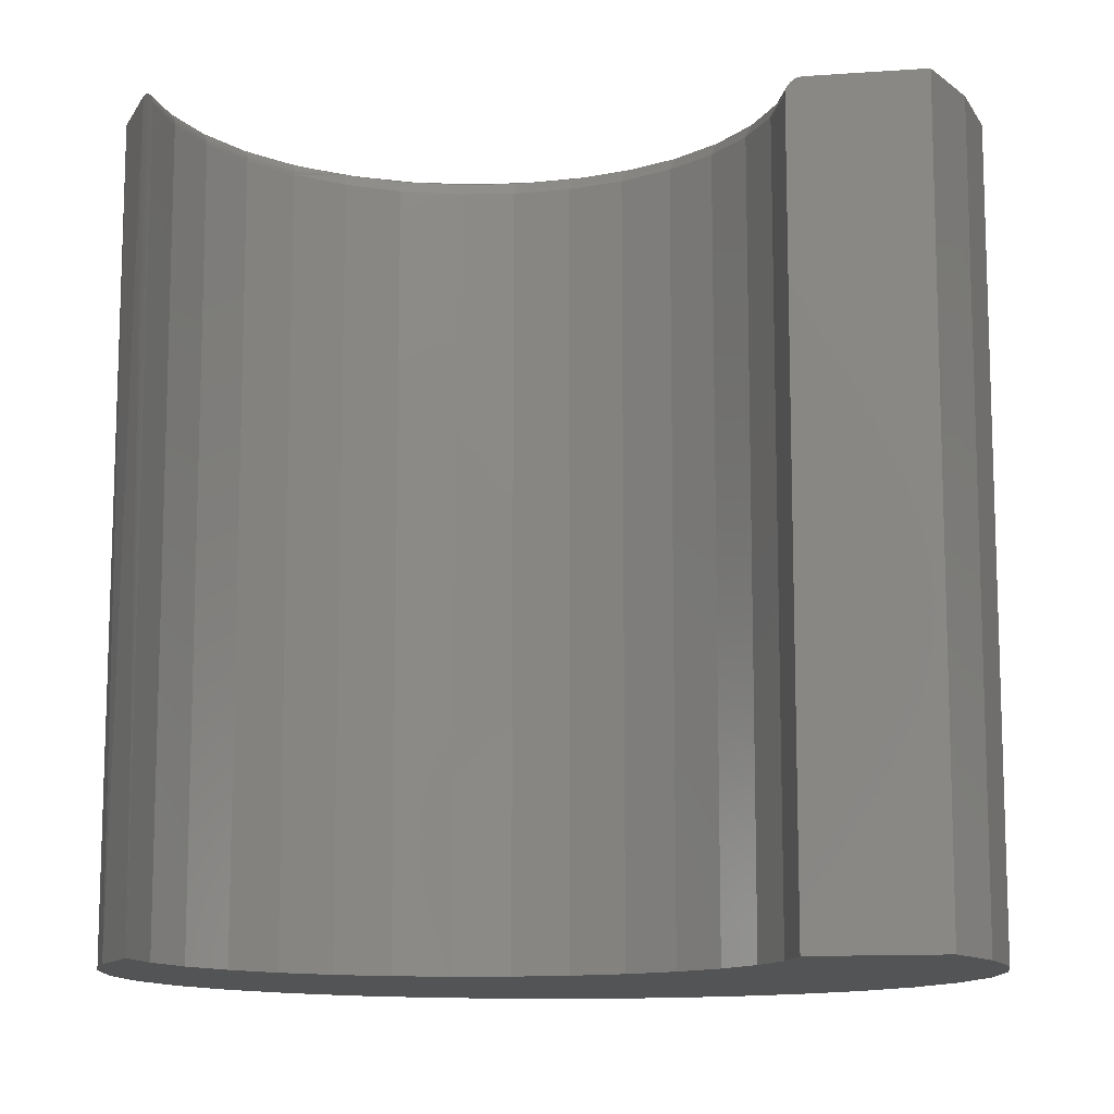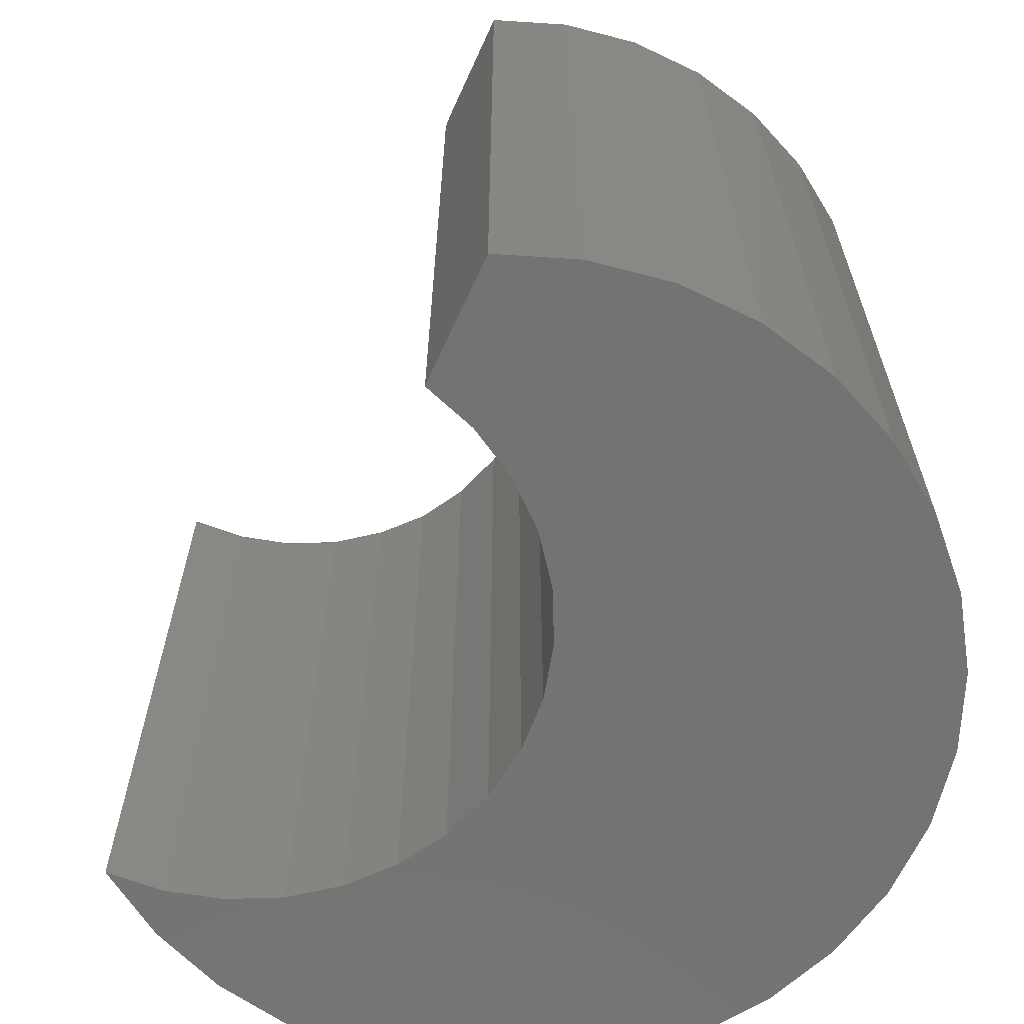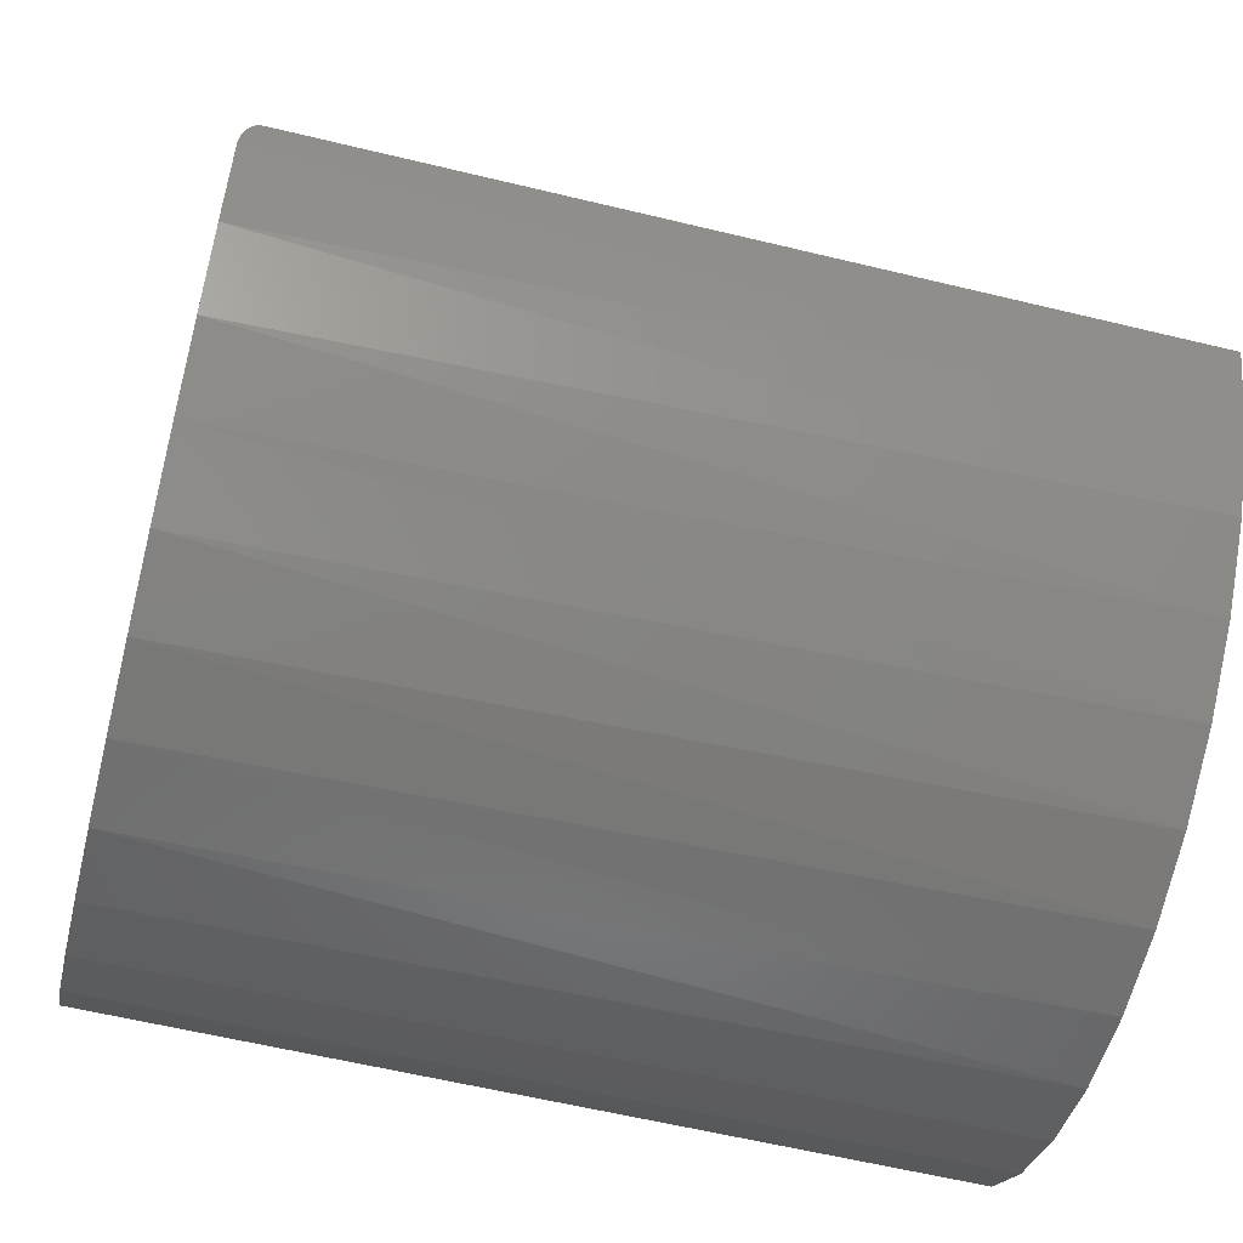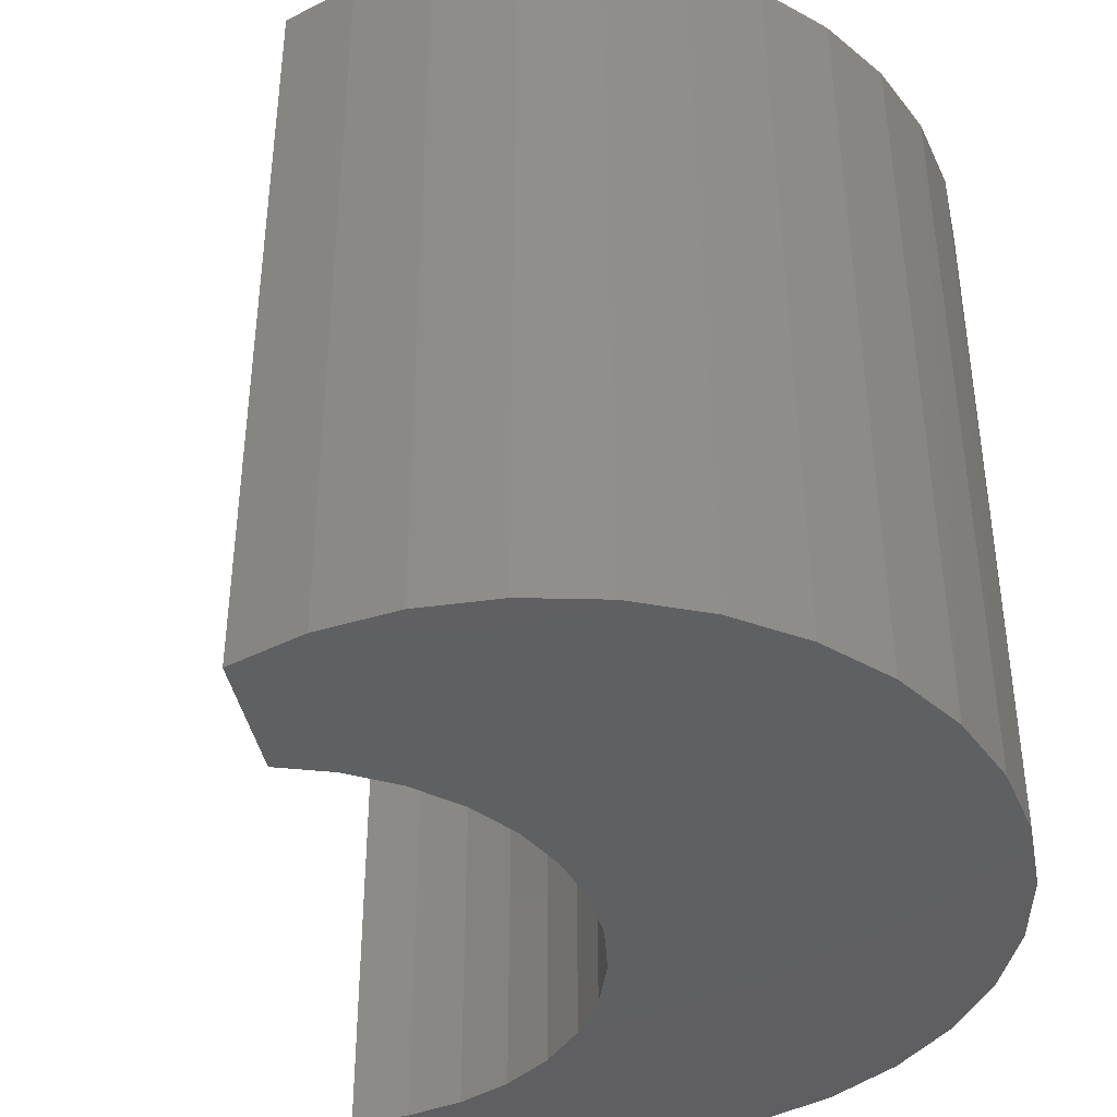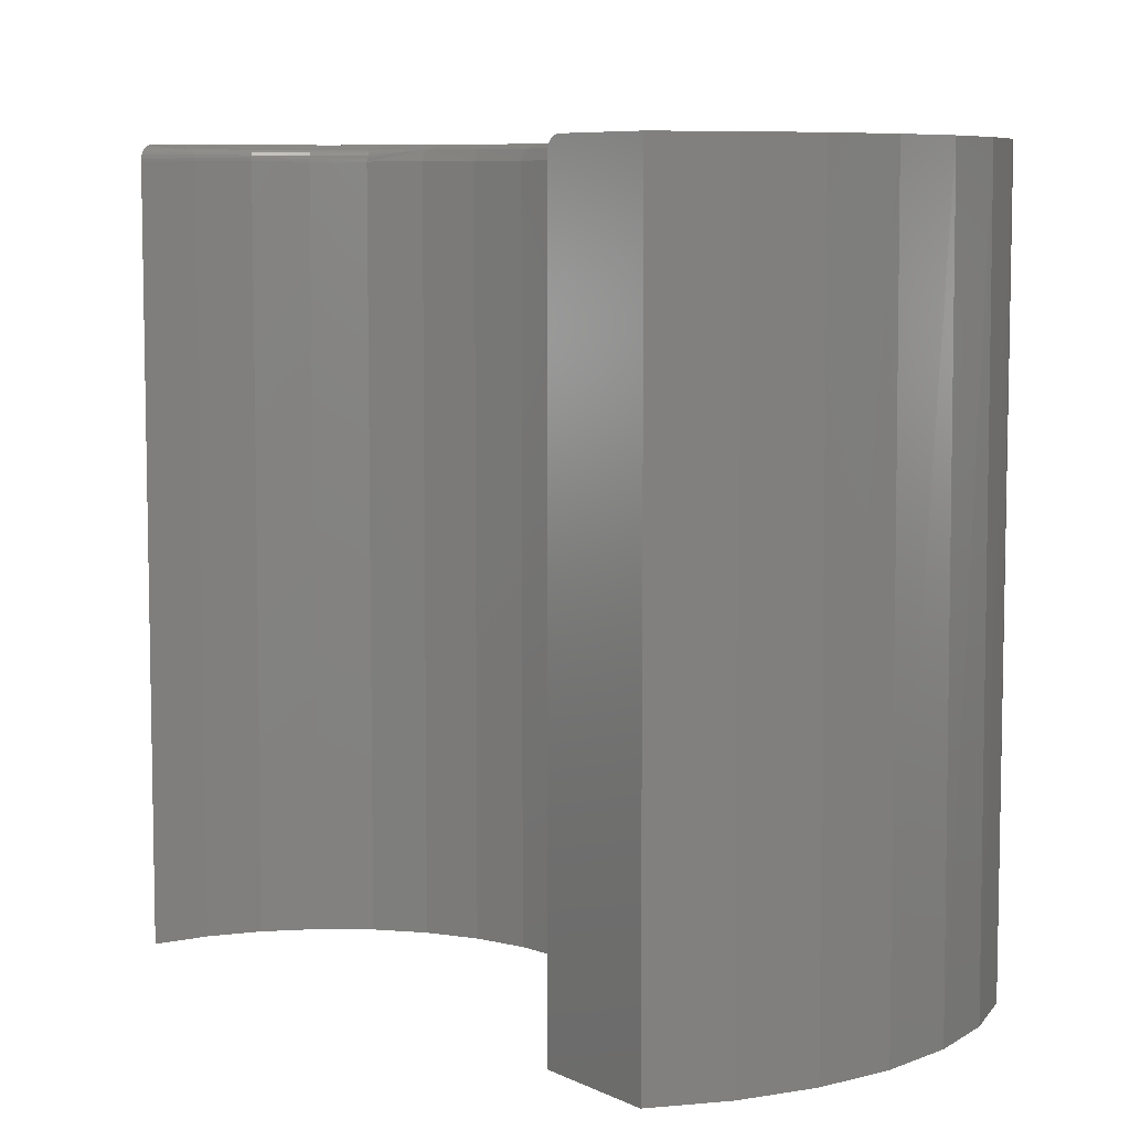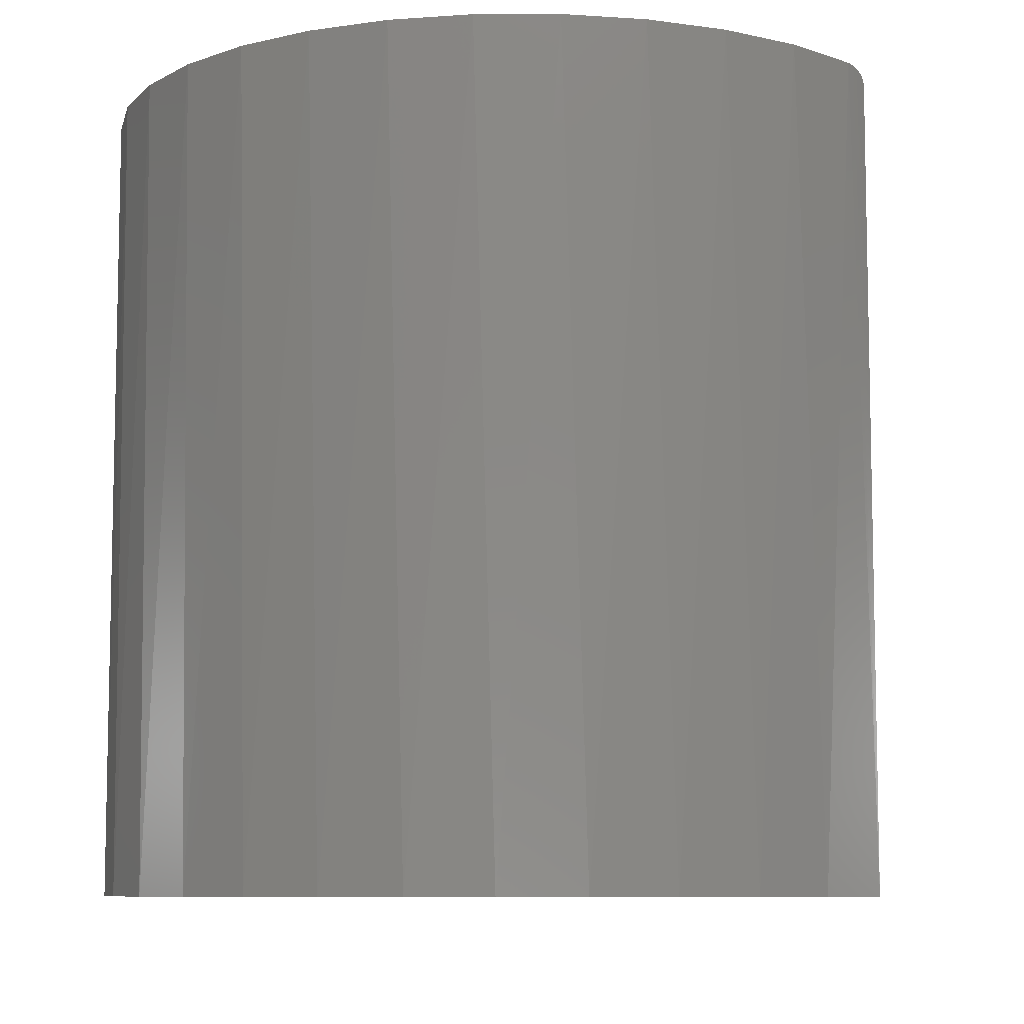
<metadata>
{"format":"stl","ext":"stl","renderer":"f3d","projection":"perspective","resolution":1024,"background":"white","views":[{"elev":-12.0,"azim":136.6,"up":"+Z"},{"elev":-65.3,"azim":-167.6,"up":"+Z"},{"elev":-59.7,"azim":76.0,"up":"+Y"},{"elev":-40.7,"azim":-132.0,"up":"+Z"},{"elev":7.2,"azim":-178.8,"up":"+Z"},{"elev":-8.2,"azim":22.7,"up":"+Z"}]}
</metadata>
<code>
# stl→obj: 136 verts, 268 faces
v 0.2385 -0.2416 0.75
v 0.1898 -0.2686 0.75
v 0.2078 -0.3108 0.75
v 0.1368 -0.2858 0.75
v 0.08155 -0.2926 0.75
v -0.1779 0.1411 0.75
v -0.4603 0.1143 0.75
v -0.2007 0.09029 0.75
v -0.023 -0.4958 0.75
v -0.1729 -0.5112 0.75
v -0.09719 -0.5106 0.75
v -0.1458 0.1866 0.75
v -0.2109 0.2734 0.75
v -0.2836 0.2524 0.75
v -0.351 0.218 0.75
v -0.4106 0.1714 0.75
v -0.4805 -0.3154 0.75
v -0.4364 -0.3769 0.75
v 0.1646 -0.3729 0.75
v 0.026 -0.2887 0.75
v -0.02777 -0.2742 0.75
v -0.07779 -0.2497 0.75
v -0.5121 -0.2467 0.75
v -0.2134 0.03608 0.75
v -0.4982 0.04881 0.75
v -0.2155 -0.01957 0.75
v -0.523 -0.02268 0.75
v -0.2069 -0.07458 0.75
v -0.5337 -0.09757 0.75
v -0.188 -0.1269 0.75
v -0.5301 -0.1732 0.75
v -0.1594 -0.1747 0.75
v -0.1222 -0.2162 0.75
v 0.1103 -0.4256 0.75
v -0.3815 -0.4289 0.75
v 0.04701 -0.4671 0.75
v -0.3176 -0.4695 0.75
v -0.2472 -0.4973 0.75
v -0.1362 0.1738 0.7344
v -0.1362 0.1738 0
v -0.2109 0.2734 0
v -0.1415 0.1808 0.7483
v -0.1402 0.1791 0.747
v -0.139 0.1776 0.7455
v -0.138 0.1762 0.7436
v -0.1372 0.1752 0.7415
v -0.1367 0.1744 0.7392
v -0.1363 0.1739 0.7368
v -0.1443 0.1846 0.7498
v -0.1429 0.1827 0.7493
v -0.1023 -0.2129 0
v -0.05789 -0.2432 0.7344
v -0.05789 -0.2432 0
v -0.008408 -0.2644 0.7344
v -0.008408 -0.2644 0
v 0.04424 -0.2754 0.7344
v 0.04424 -0.2754 0
v 0.09804 -0.276 0.7344
v 0.09804 -0.276 0
v 0.1509 -0.2661 0.7344
v 0.1509 -0.2661 0
v 0.2008 -0.246 0.7344
v 0.2008 -0.246 0
v 0.2459 -0.2166 0.7344
v 0.2459 -0.2166 0
v -0.1023 -0.2129 0.7344
v -0.1399 -0.1744 0
v -0.1399 -0.1744 0.7344
v -0.1693 -0.1294 0
v -0.1693 -0.1294 0.7344
v -0.1894 -0.07944 0
v -0.1894 -0.07944 0.7344
v -0.1993 -0.02657 0
v -0.1993 -0.02657 0.7344
v -0.1987 0.02723 0
v -0.1987 0.02723 0.7344
v -0.1877 0.07988 0
v -0.1877 0.07988 0.7344
v -0.1666 0.1294 0
v -0.1666 0.1294 0.7344
v 0.245 -0.22 0.7422
v 0.2455 -0.2182 0.7399
v 0.2452 -0.219 0.741
v 0.2193 -0.2887 0
v 0.1793 -0.3543 0
v 0.1275 -0.411 0
v 0.06561 -0.4566 0
v -0.003877 -0.4895 0
v -0.07839 -0.5083 0
v -0.1551 -0.5123 0
v -0.2312 -0.5015 0
v -0.3038 -0.4763 0
v -0.3701 -0.4375 0
v -0.4277 -0.3866 0
v -0.4744 -0.3256 0
v -0.5085 -0.2567 0
v -0.5286 -0.1825 0
v -0.534 -0.1059 0
v -0.5246 -0.0296 0
v -0.5006 0.04341 0
v -0.463 0.1104 0
v -0.4132 0.1689 0
v -0.353 0.2167 0
v 0.2443 -0.2224 0.7443
v 0.2435 -0.2252 0.7461
v 0.2426 -0.2285 0.7476
v 0.2409 -0.2339 0.7492
v 0.2458 -0.2168 0.7361
v 0.2458 -0.2171 0.7374
v -0.2847 0.252 0
v 0.2027 -0.2502 0.7454
v -0.203 0.03051 0.7454
v -0.1911 0.08414 0.7454
v -0.2041 -0.02441 0.7454
v -0.1944 -0.07848 0.7454
v -0.1744 -0.1296 0.7454
v -0.1447 -0.1758 0.7454
v -0.1065 -0.2153 0.7454
v -0.06132 -0.2466 0.7454
v 0.04282 -0.2799 0.7454
v 0.09774 -0.2806 0.7454
v 0.1517 -0.2706 0.7454
v 0.2008 -0.2464 0.7374
v 0.2012 -0.2472 0.7404
v 0.2018 -0.2485 0.7431
v -0.169 0.1344 0.7454
v -0.0109 -0.2684 0.7454
v 0.04303 -0.2779 0.7431
v 0.0432 -0.2765 0.7404
v 0.04329 -0.2756 0.7374
v 0.09738 -0.2764 0.7374
v 0.09745 -0.2772 0.7404
v 0.09757 -0.2787 0.7431
v 0.1506 -0.2665 0.7374
v 0.1508 -0.2673 0.7404
v 0.1512 -0.2687 0.7431
f 1 2 3
f 3 2 4
f 3 4 5
f 6 7 8
f 9 10 11
f 12 13 14
f 12 14 15
f 12 15 16
f 12 16 7
f 12 7 6
f 17 18 19
f 17 19 3
f 17 3 5
f 17 5 20
f 17 20 21
f 17 21 22
f 17 22 23
f 8 7 24
f 24 7 25
f 24 25 26
f 26 25 27
f 26 27 28
f 28 27 29
f 28 29 30
f 30 29 31
f 30 31 32
f 32 31 33
f 33 31 23
f 33 23 22
f 19 18 34
f 34 18 35
f 34 35 36
f 36 35 37
f 36 37 9
f 9 37 38
f 9 38 10
f 39 40 41
f 13 42 43
f 13 43 44
f 13 44 45
f 13 45 46
f 13 46 47
f 13 47 48
f 13 48 39
f 13 39 41
f 42 13 12
f 42 12 49
f 42 49 50
f 51 52 53
f 53 52 54
f 53 54 55
f 55 54 56
f 55 56 57
f 57 56 58
f 57 58 59
f 59 58 60
f 59 60 61
f 61 60 62
f 61 62 63
f 63 62 64
f 63 64 65
f 52 51 66
f 66 51 67
f 66 67 68
f 68 67 69
f 68 69 70
f 70 69 71
f 70 71 72
f 72 71 73
f 72 73 74
f 74 73 75
f 74 75 76
f 76 75 77
f 76 77 78
f 78 77 79
f 78 79 80
f 80 79 40
f 80 40 39
f 81 82 83
f 1 3 84
f 85 84 3
f 3 19 85
f 86 85 19
f 19 34 86
f 87 86 34
f 34 36 87
f 88 87 36
f 36 9 88
f 89 88 9
f 9 11 89
f 90 89 11
f 11 10 90
f 91 90 10
f 10 38 91
f 92 91 38
f 38 37 92
f 93 92 37
f 37 35 93
f 94 93 35
f 35 18 94
f 95 94 18
f 18 17 95
f 96 95 17
f 17 23 96
f 97 96 23
f 23 31 97
f 98 97 31
f 31 29 98
f 99 98 29
f 29 27 99
f 100 99 27
f 27 25 100
f 101 100 25
f 25 7 101
f 102 101 7
f 7 16 102
f 103 102 16
f 65 82 81
f 65 81 104
f 65 104 105
f 65 105 106
f 65 106 107
f 65 107 1
f 65 1 84
f 82 65 64
f 82 64 108
f 82 108 109
f 13 41 14
f 14 41 110
f 14 110 15
f 15 110 103
f 15 103 16
f 1 111 2
f 1 107 111
f 24 112 113
f 24 113 8
f 113 78 80
f 26 114 112
f 26 112 24
f 112 76 78
f 112 78 113
f 28 115 114
f 28 114 26
f 114 74 76
f 114 76 112
f 30 116 115
f 30 115 28
f 115 72 74
f 115 74 114
f 32 117 116
f 32 116 30
f 116 70 72
f 116 72 115
f 33 118 117
f 33 117 32
f 117 68 70
f 117 70 116
f 22 119 118
f 22 118 33
f 118 66 68
f 118 68 117
f 21 119 22
f 119 52 66
f 119 66 118
f 5 120 20
f 4 121 5
f 2 122 4
f 64 62 108
f 62 123 108
f 108 123 109
f 109 123 124
f 109 124 82
f 124 83 82
f 81 83 124
f 124 125 81
f 104 81 125
f 125 111 104
f 104 111 105
f 106 105 111
f 111 107 106
f 126 47 46
f 126 46 45
f 126 45 44
f 126 44 43
f 126 43 42
f 126 42 50
f 126 50 49
f 126 49 12
f 126 12 6
f 126 6 8
f 126 8 113
f 126 113 80
f 126 80 39
f 126 39 48
f 126 48 47
f 127 128 129
f 127 129 130
f 127 130 56
f 127 56 54
f 127 54 52
f 127 52 119
f 127 119 21
f 127 21 20
f 127 20 120
f 127 120 128
f 58 56 131
f 131 56 130
f 131 130 132
f 132 130 129
f 132 129 133
f 133 129 128
f 133 128 121
f 121 128 120
f 121 120 5
f 60 58 134
f 134 58 131
f 134 131 135
f 135 131 132
f 135 132 136
f 136 132 133
f 136 133 122
f 122 133 121
f 122 121 4
f 62 60 123
f 123 60 134
f 123 134 124
f 124 134 135
f 124 135 125
f 125 135 136
f 125 136 111
f 111 136 122
f 111 122 2
f 84 63 65
f 61 63 84
f 59 61 84
f 55 96 53
f 91 88 89
f 89 90 91
f 40 79 101
f 40 101 102
f 40 102 103
f 40 103 110
f 40 110 41
f 95 96 55
f 95 55 57
f 95 57 59
f 95 59 84
f 95 84 85
f 95 85 86
f 95 86 94
f 75 100 77
f 77 100 101
f 77 101 79
f 69 98 71
f 71 98 99
f 71 99 73
f 73 99 100
f 73 100 75
f 53 96 51
f 51 96 97
f 51 97 67
f 67 97 98
f 67 98 69
f 91 92 88
f 88 92 93
f 88 93 87
f 87 93 94
f 87 94 86

</code>
